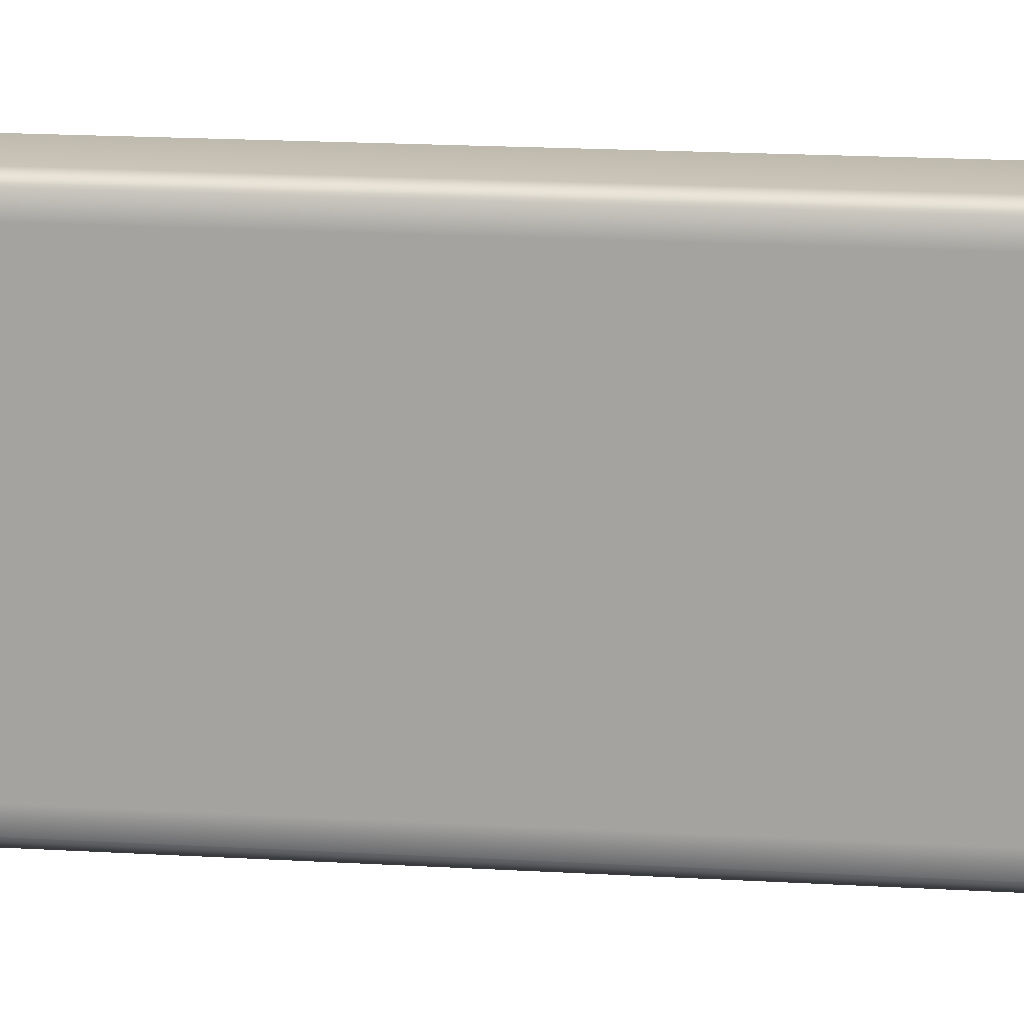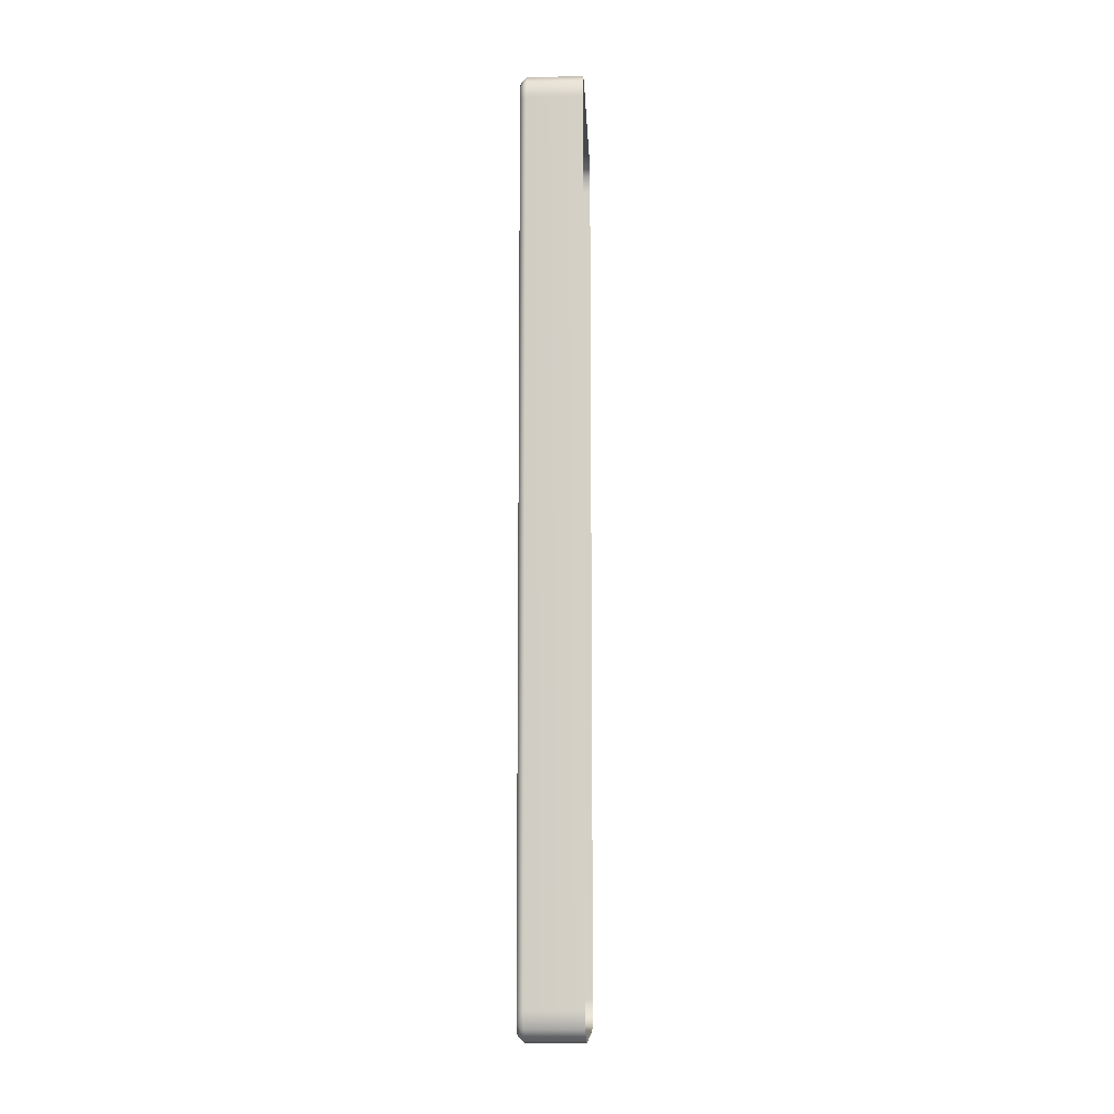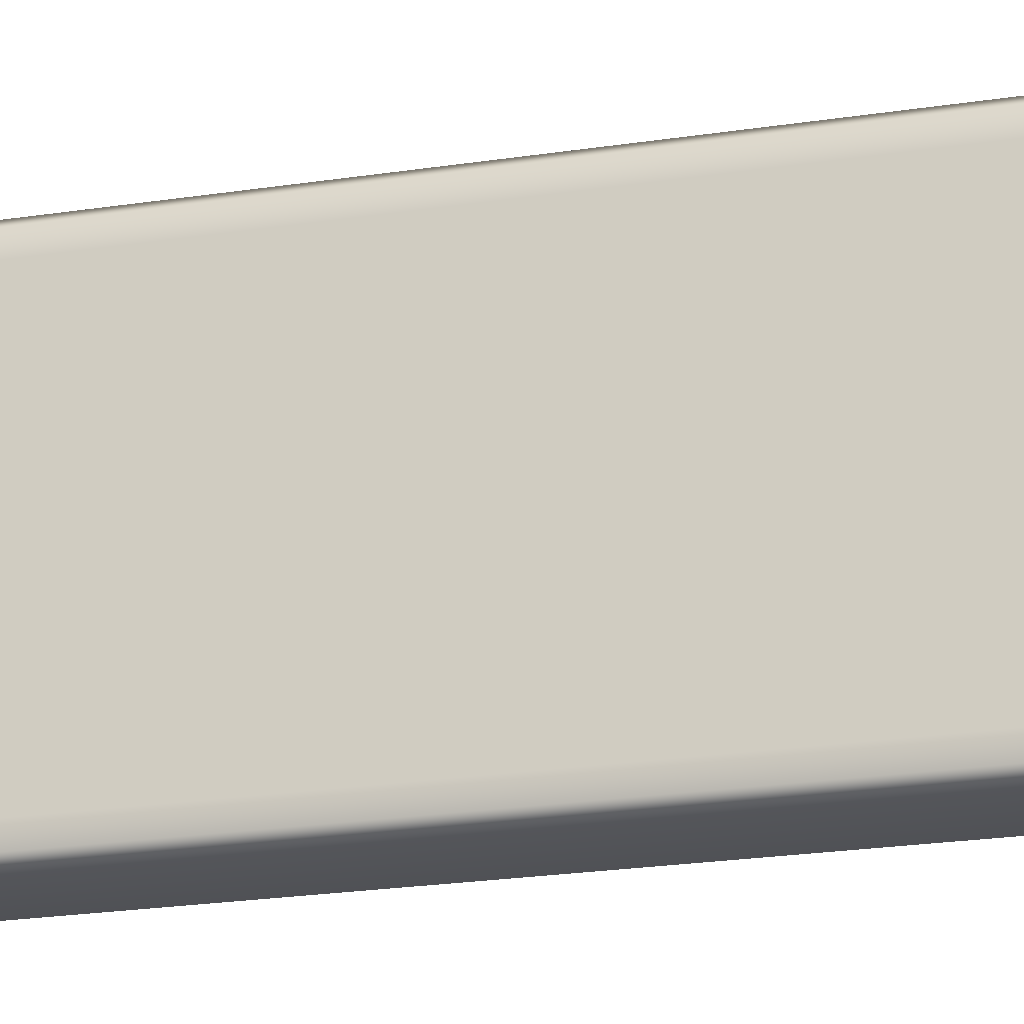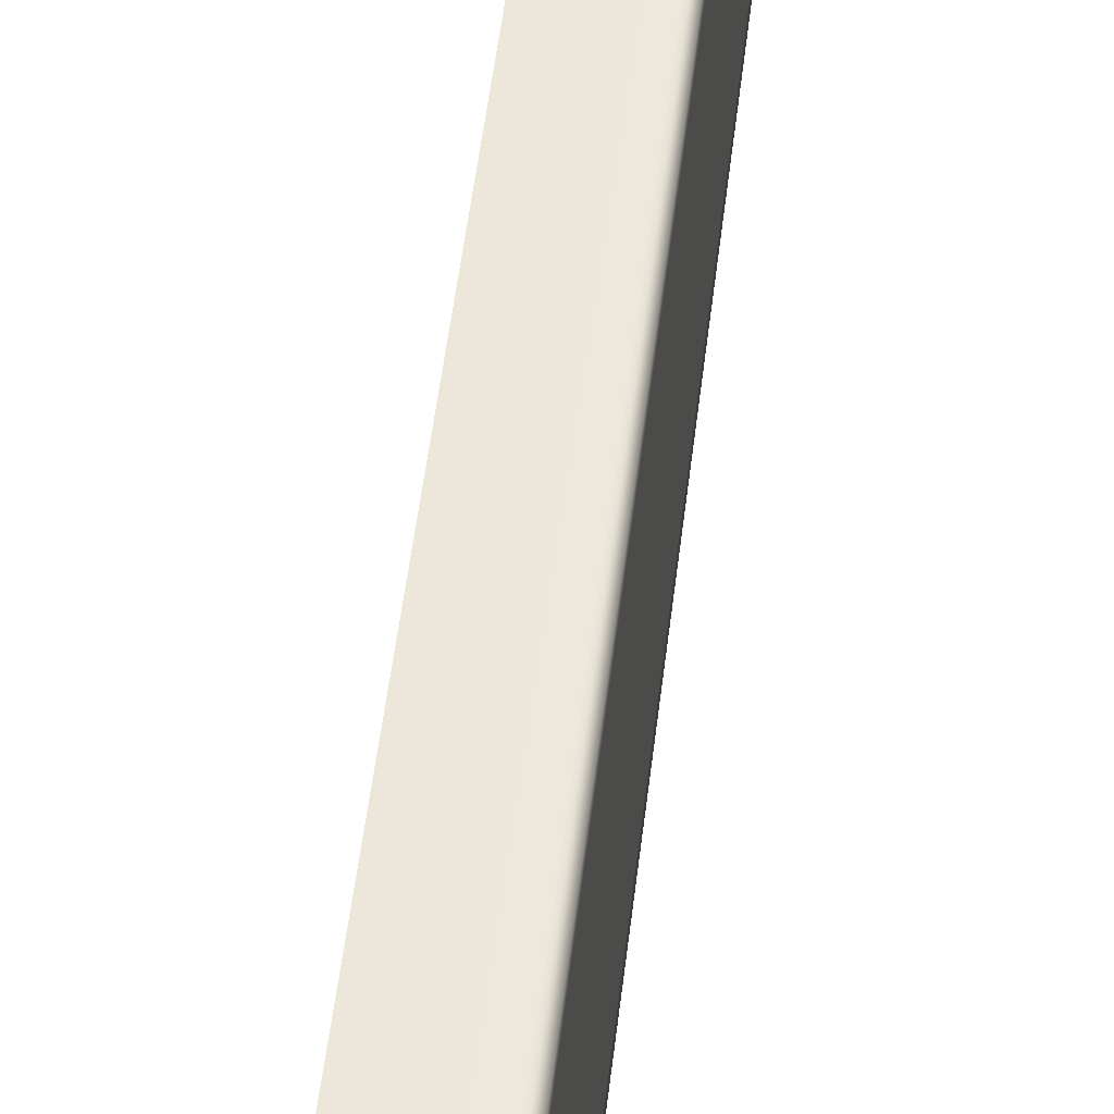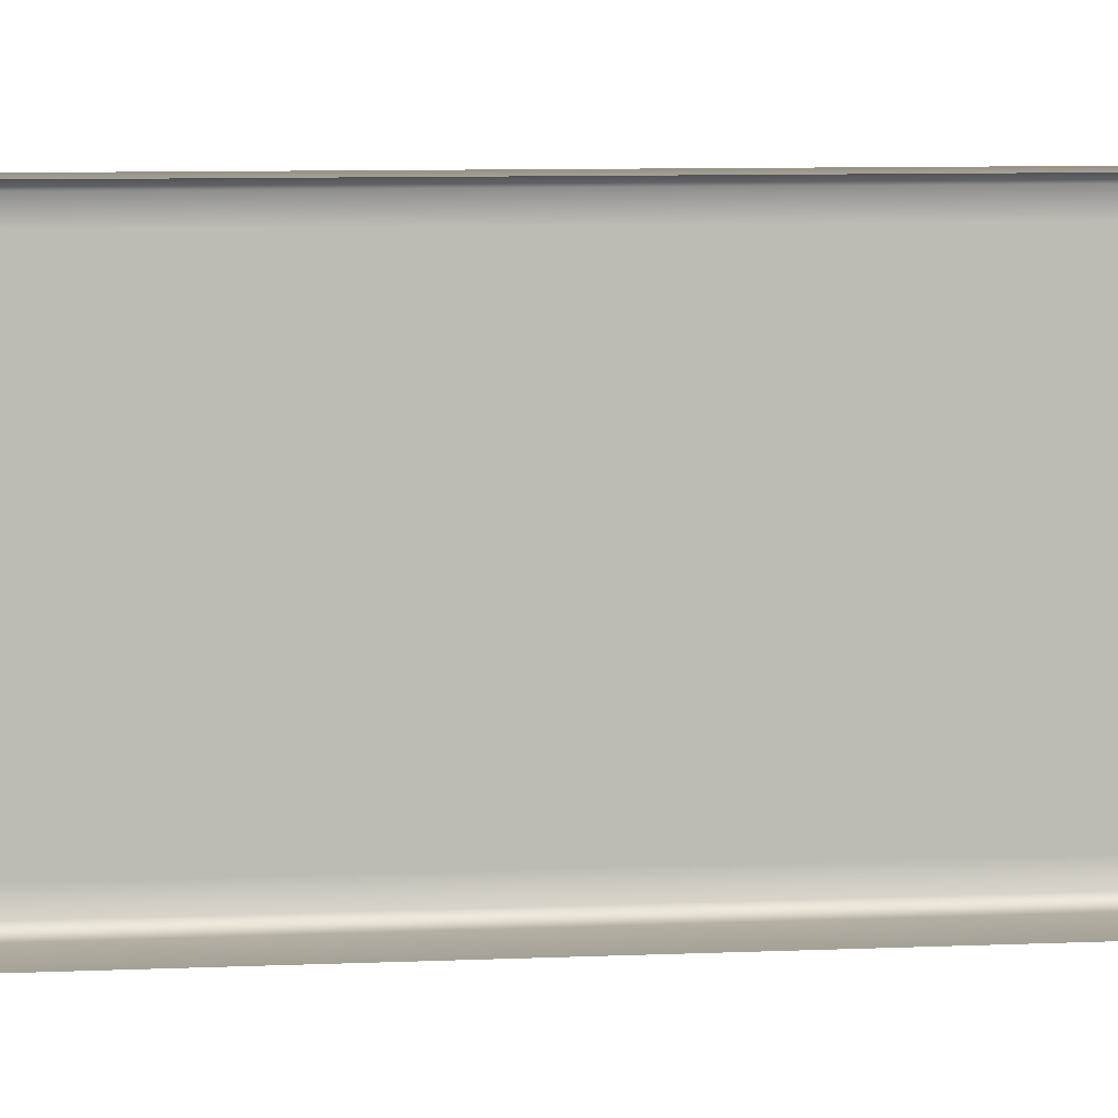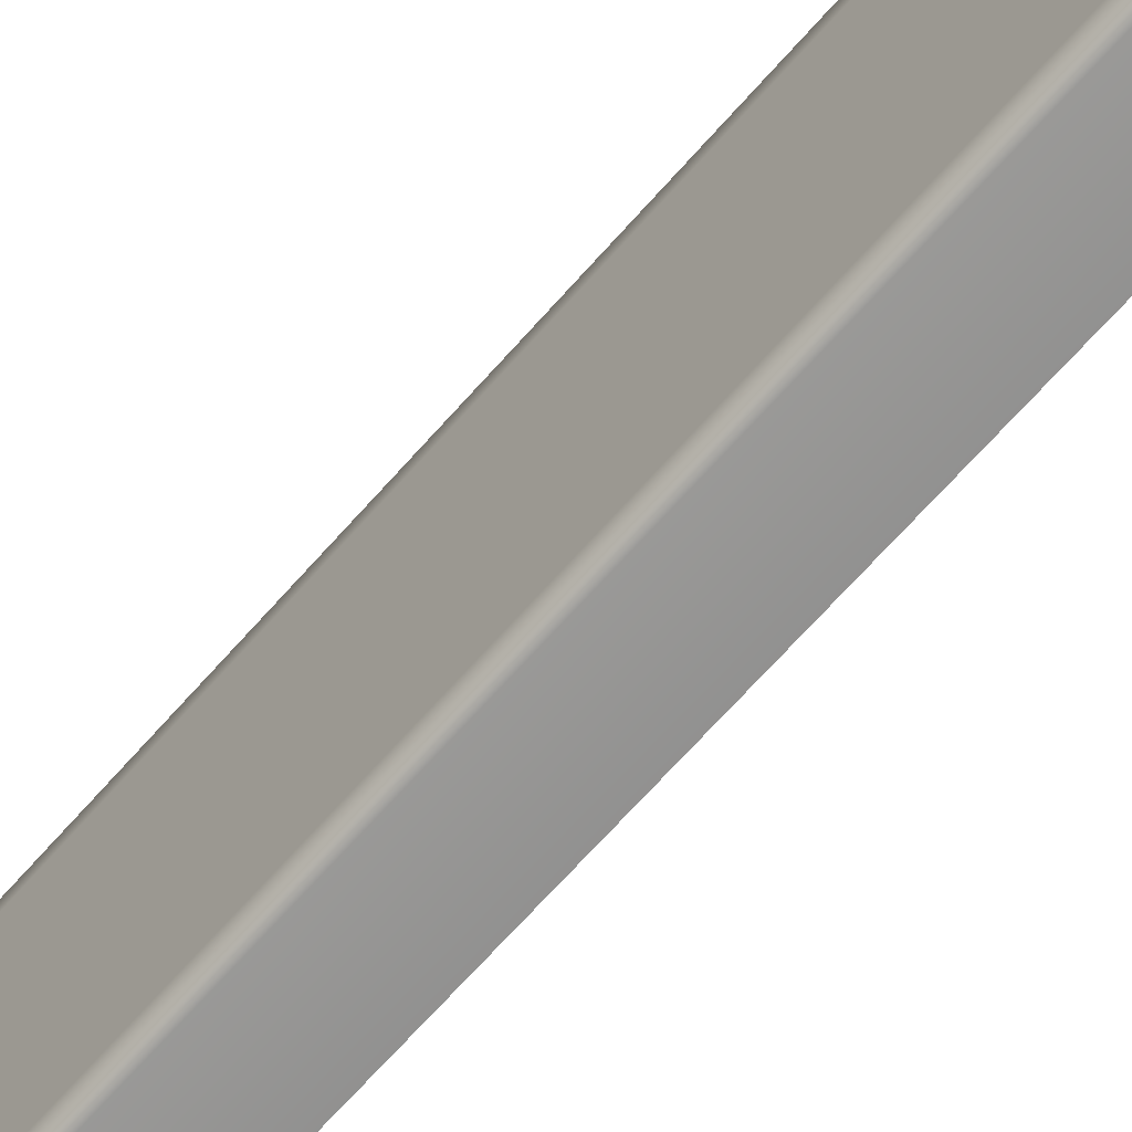
<metadata>
{"format":"obj","ext":"obj","renderer":"f3d","projection":"perspective","resolution":1024,"background":"white","views":[{"elev":15.5,"azim":-82.4,"up":"+Y"},{"elev":-10.9,"azim":2.6,"up":"+Z"},{"elev":-20.0,"azim":-73.3,"up":"+Y"},{"elev":49.9,"azim":-173.5,"up":"+Y"},{"elev":6.0,"azim":80.6,"up":"+Y"},{"elev":-66.0,"azim":-41.0,"up":"+Y"}]}
</metadata>
<code>
v  -0.05 0.1472 -0.72
v  -0.05 -0.1472 -0.72
v  -0.05 -0.1633 -0.7171
v  -0.05 -0.1671 -0.7133
v  -0.05 -0.17 -0.6972
v  -0.05 -0.1472 0.72
v  -0.05 -0.1633 0.7171
v  -0.05 -0.1671 0.7133
v  -0.05 -0.17 0.6972
v  -0.05 0.17 0.6972
v  -0.05 0.1671 0.7133
v  -0.05 0.1633 0.7171
v  -0.05 0.1472 0.72
v  -0.05 0.1633 -0.7171
v  -0.05 0.1671 -0.7133
v  -0.05 0.17 -0.6972
v  -0.04 0.15 0.75
v  -0.04 -0.15 0.75
v  0.05 -0.15 0.75
v  0.05 0.15 0.75
v  -0.04 0.2 -0.7
v  -0.04 0.2 0.7
v  0.05 0.2 0.7
v  0.05 0.2 -0.7
v  -0.04 -0.15 -0.75
v  -0.04 0.15 -0.75
v  0.05 0.15 -0.75
v  0.05 -0.15 -0.75
v  -0.04 -0.2 0.7
v  -0.04 -0.2 -0.7
v  0.05 -0.2 -0.7
v  0.05 -0.2 0.7
v  0.05 0.1778 0.7444
v  -0.04 0.1778 0.7444
v  -0.04 -0.1778 0.7444
v  0.05 -0.1778 0.7444
v  0.05 0.1944 -0.7278
v  -0.04 0.1944 -0.7278
v  0.05 -0.1778 -0.7444
v  -0.04 -0.1778 -0.7444
v  0.05 0.1944 0.7278
v  -0.04 0.1944 0.7278
v  -0.04 -0.1944 0.7278
v  0.05 -0.1944 0.7278
v  0.05 0.1778 -0.7444
v  -0.04 0.1778 -0.7444
v  0.05 -0.1944 -0.7278
v  -0.04 -0.1944 -0.7278
v  -0.05 0.149 0.74
v  -0.05 -0.149 0.74
v  -0.05 0.19 -0.699
v  -0.05 0.19 0.699
v  -0.05 -0.149 -0.74
v  -0.05 0.149 -0.74
v  -0.05 -0.19 0.699
v  -0.05 -0.19 -0.699
v  -0.05 -0.1731 0.7356
v  -0.05 0.1856 0.7231
v  -0.05 -0.1856 -0.7231
v  -0.05 0.1731 -0.7356
v  -0.05 -0.1856 0.7231
v  -0.05 0.1731 0.7356
v  -0.05 -0.1731 -0.7356
v  -0.05 0.1856 -0.7231
g Street3
f 1 2 3 4
f 1 4 5 6
f 7 6 5 8
f 5 9 8
f 10 1 6 11
f 12 11 6 13
f 14 1 10 15
f 10 16 15
f 17 18 19 20
f 21 22 23 24
f 25 26 27 28
f 29 30 31 32
f 20 33 34 17
f 18 35 36 19
f 24 37 38 21
f 28 39 40 25
f 33 41 42 34
f 41 23 22 42
f 35 43 44 36
f 43 29 32 44
f 37 45 46 38
f 45 27 26 46
f 39 47 48 40
f 47 31 30 48
f 17 49 50 18
f 21 51 52 22
f 25 53 54 26
f 29 55 56 30
f 18 50 57 35
f 22 52 58 42
f 30 56 59 48
f 26 54 60 46
f 43 61 55 29
f 35 57 61 43
f 34 62 49 17
f 42 58 62 34
f 40 63 53 25
f 48 59 63 40
f 38 64 51 21
f 46 60 64 38
f 13 6 50 49
f 12 13 49 62
f 11 12 62 58
f 10 11 58 52
f 16 10 52 51
f 15 16 51 64
f 14 15 64 60
f 1 14 60 54
f 2 1 54 53
f 3 2 53 63
f 4 3 63 59
f 5 4 59 56
f 9 5 56 55
f 8 9 55 61
f 7 8 61 57
f 6 7 57 50

</code>
